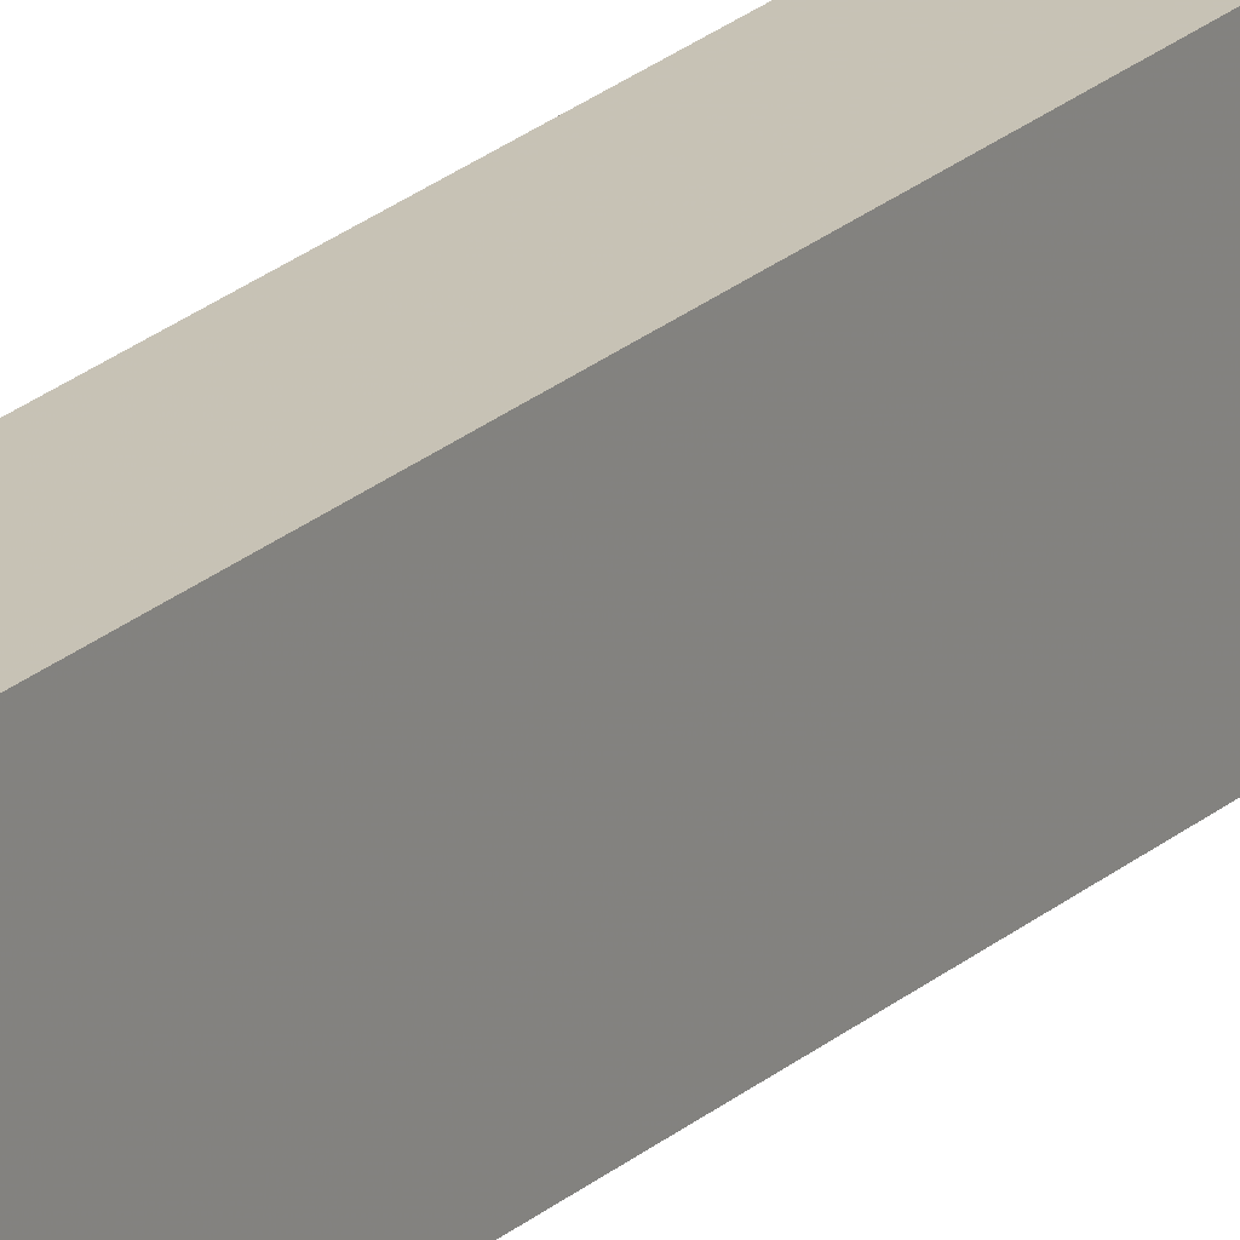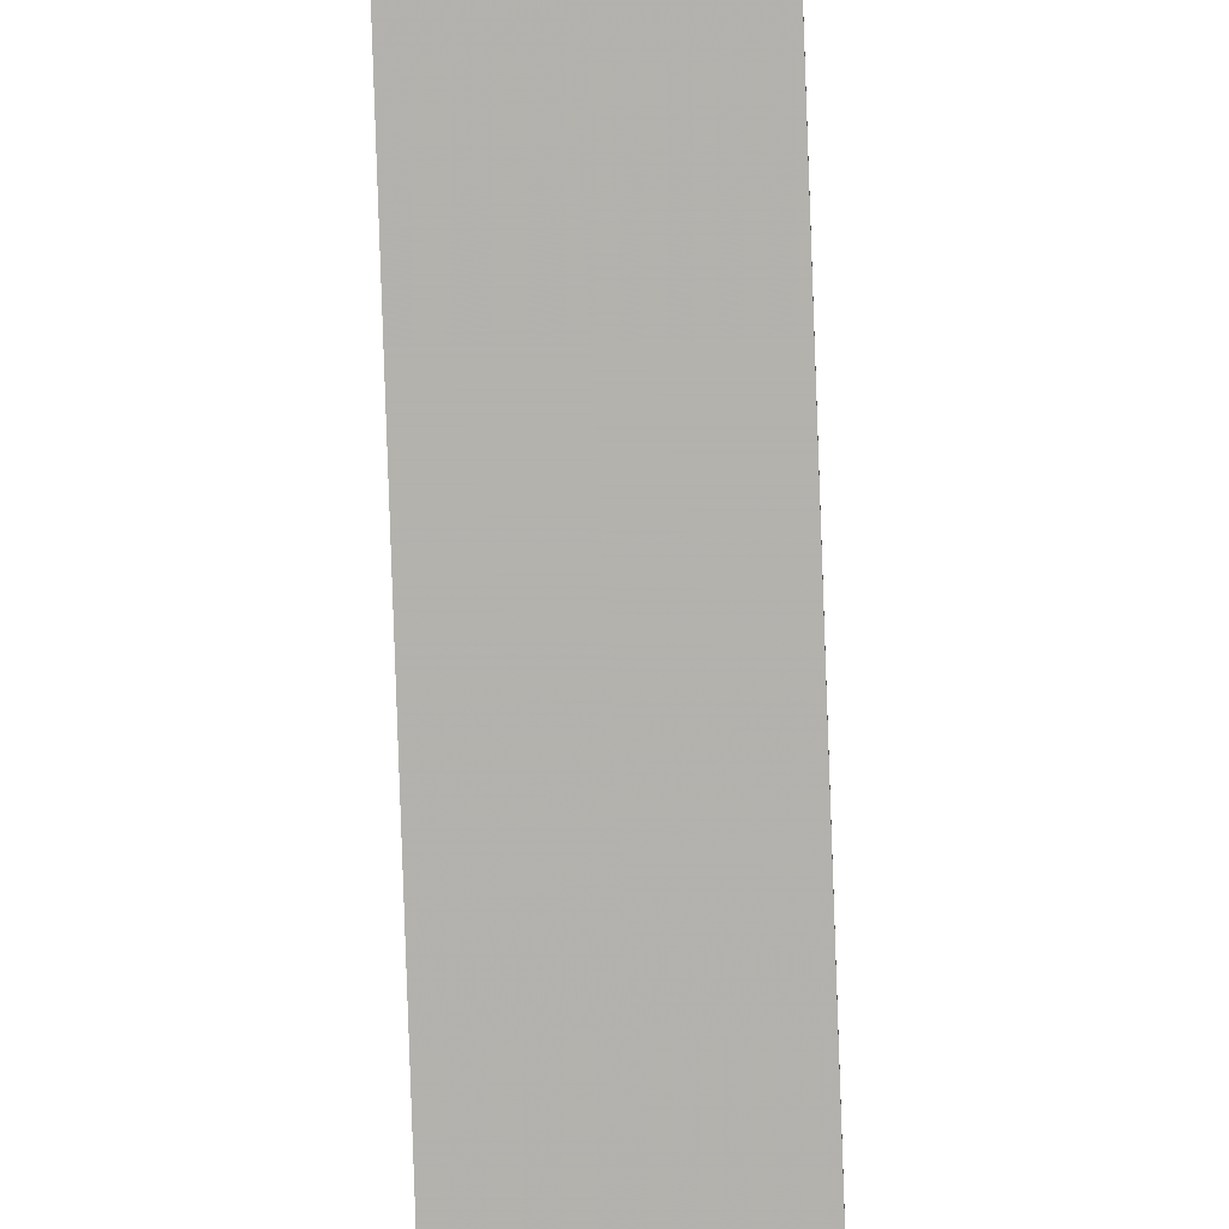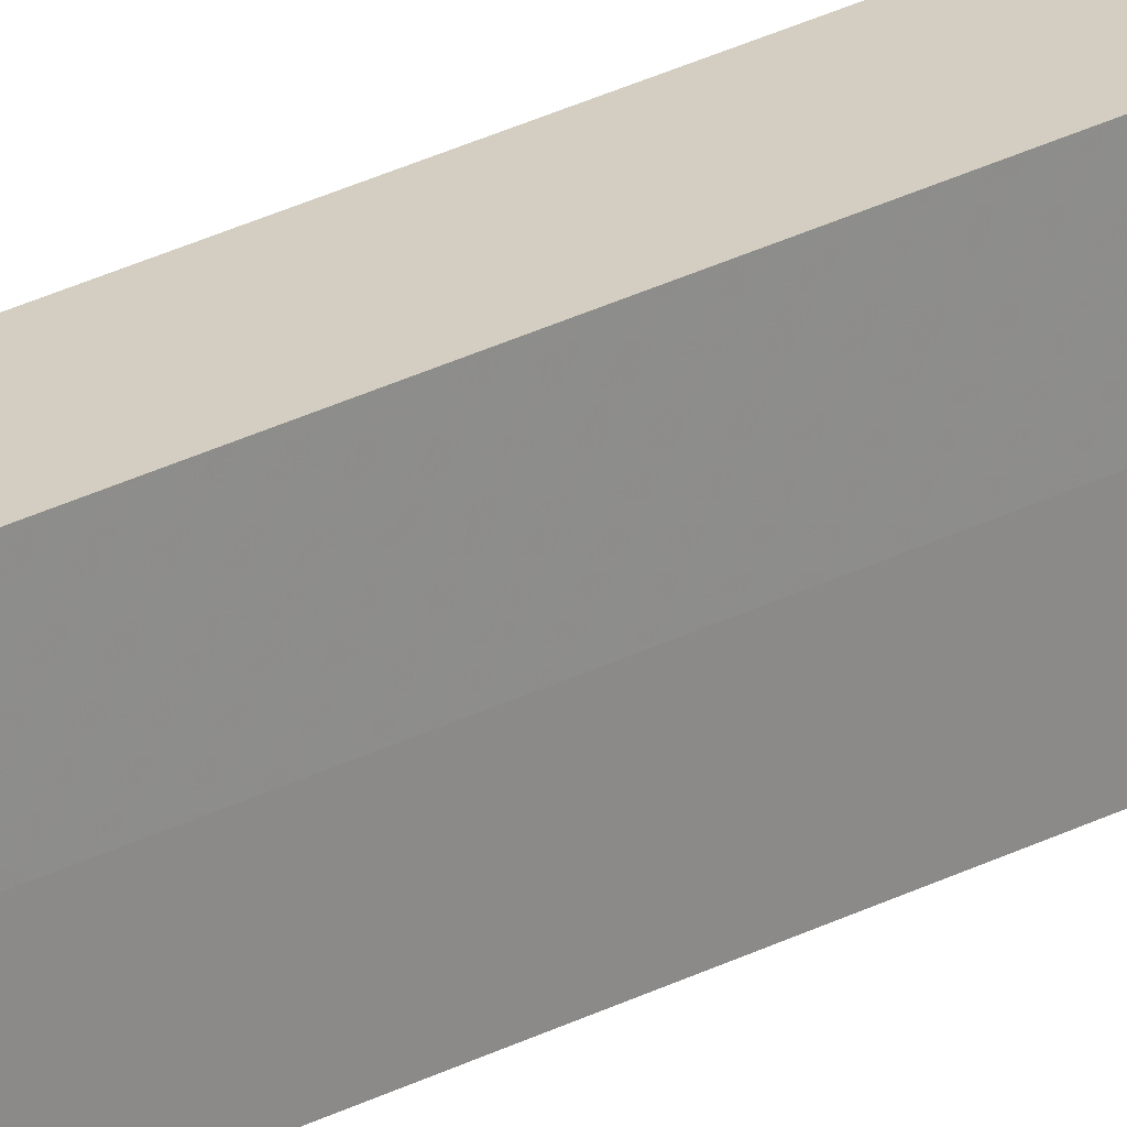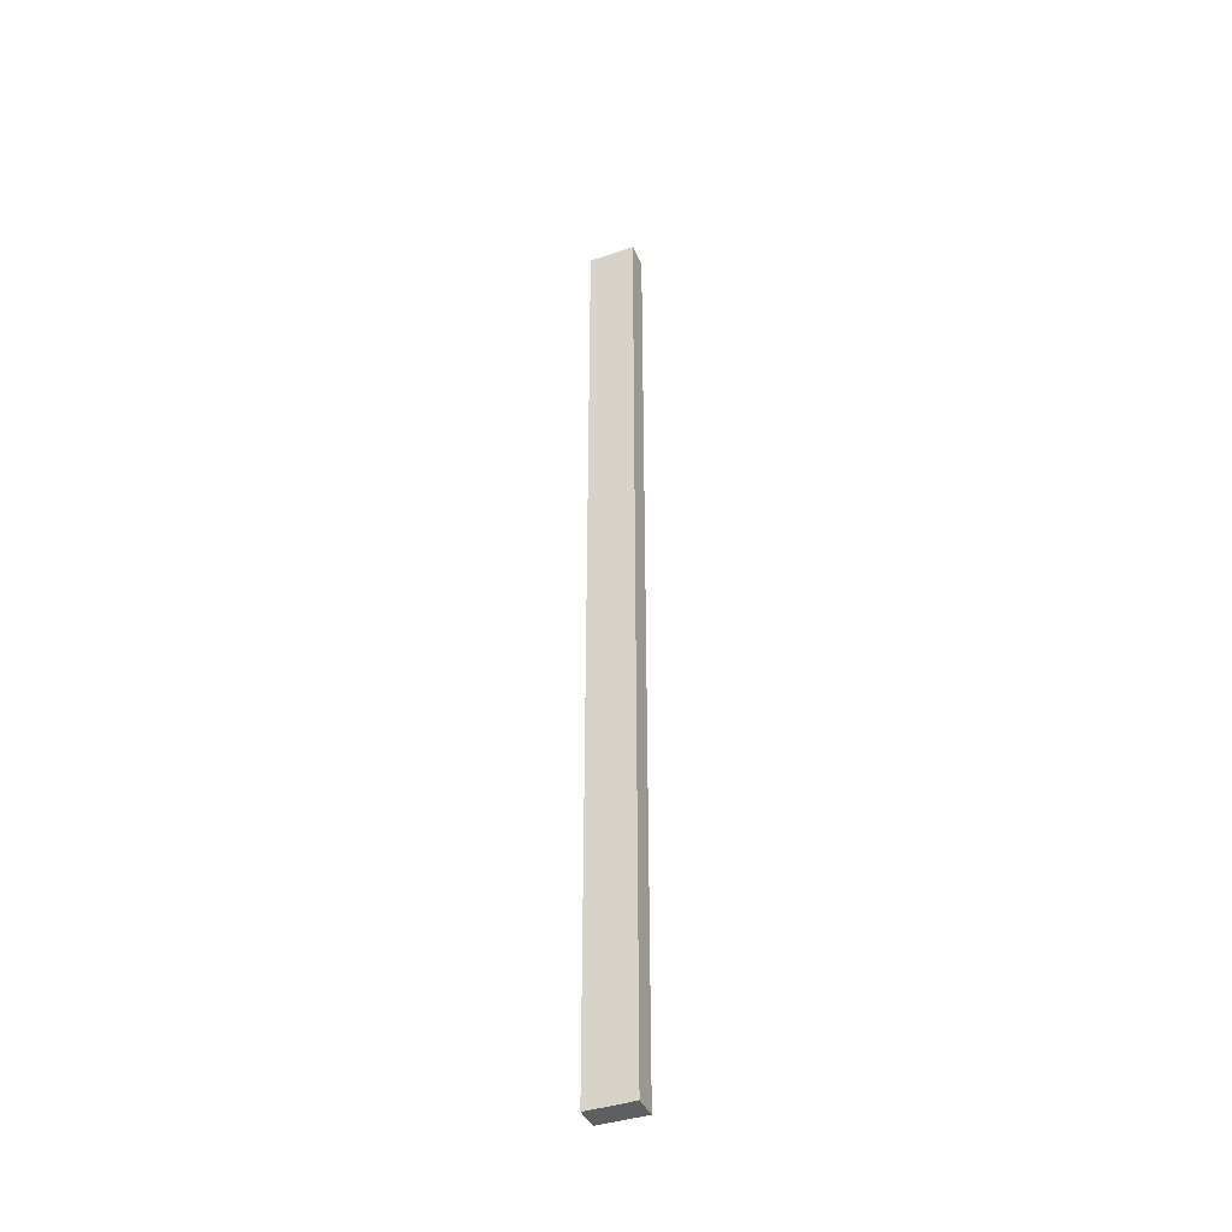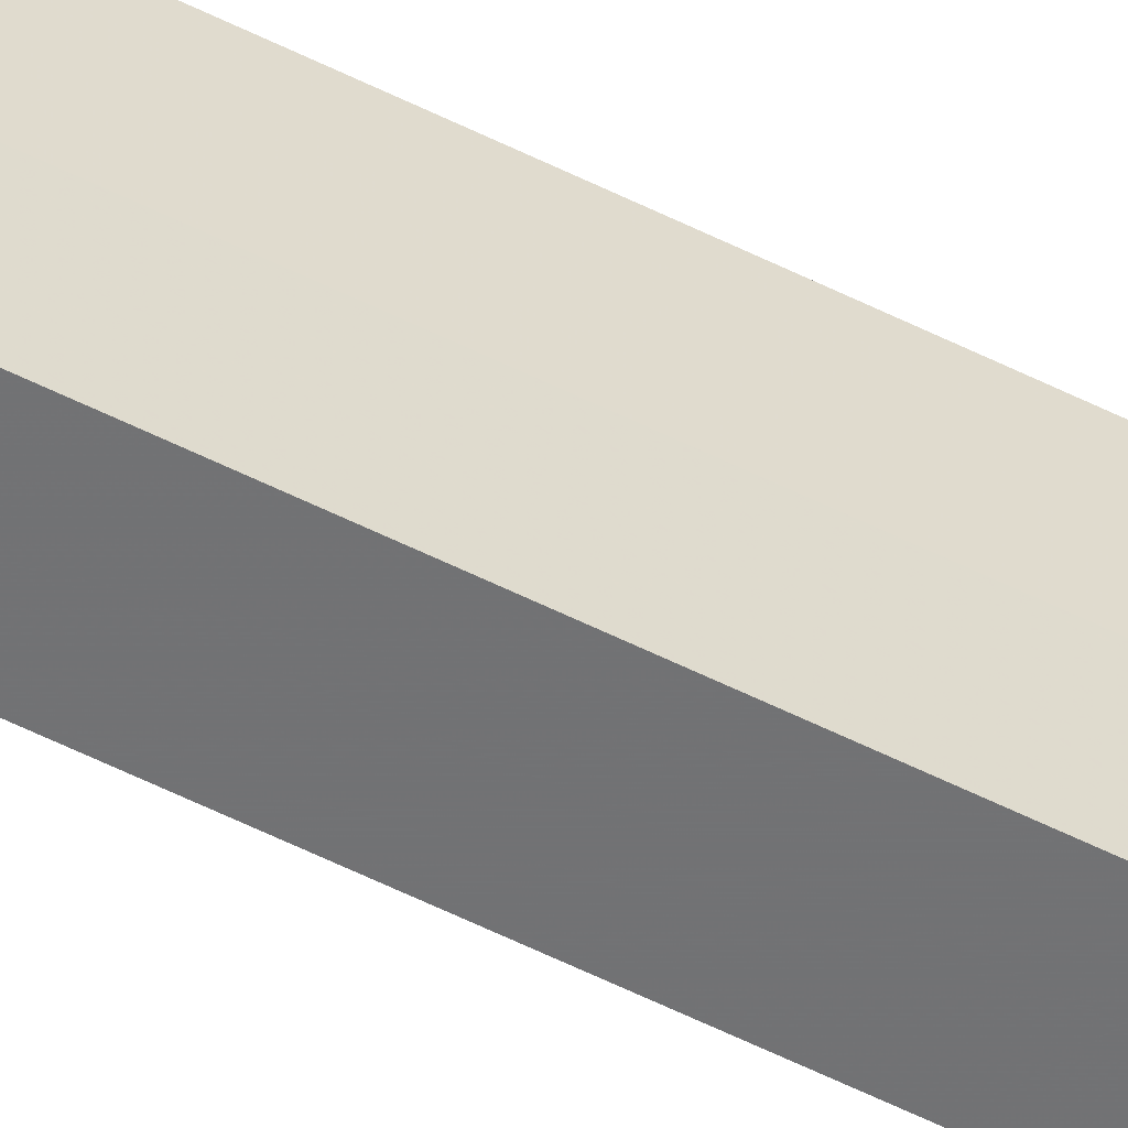
<metadata>
{"format":"obj","ext":"obj","renderer":"f3d","projection":"perspective","resolution":1024,"background":"white","views":[{"elev":18.8,"azim":-150.4,"up":"+Y"},{"elev":-79.3,"azim":-178.0,"up":"+Y"},{"elev":25.3,"azim":-131.1,"up":"+Y"},{"elev":-40.7,"azim":-67.1,"up":"+Z"},{"elev":-55.4,"azim":62.0,"up":"+Y"}]}
</metadata>
<code>
o 16719
v 2230 1860 10.13
v 2230 1860 10.13
v 2230 1860 10.54
v 2230 1860 10.13
v 2230 1860 10.13
v 2230 1860 10.13
v 2230 1860 10.54
v 2230 1860 10.54
v 2230 1860 10.54
v 2230 1860 10.54
v 2230 1860 10.13
v 2230 1860 10.13
v 2230 1860 10.13
v 2230 1860 10.13
v 2230 1860 10.54
v 2230 1860 10.13
v 2230 1860 10.13
v 2230 1860 10.13
v 2230 1860 10.13
v 2230 1860 10.13
v 2230 1860 10.54
v 2230 1860 10.54
v 2230 1860 10.13
v 2230 1860 10.13
v 2230 1860 10.54
v 2230 1860 10.13
v 2230 1860 10.54
v 2230 1860 10.54
v 2230 1860 10.54
v 2230 1860 10.54
v 2230 1860 10.13
v 2230 1860 10.13
v 2230 1860 10.13
v 2230 1860 10.54
v 2230 1860 10.54
v 2230 1860 10.54
v 2230 1860 10.54
f 1 2 3
f 2 4 5
f 2 6 7
f 8 5 9
f 10 11 8
f 12 13 10
f 13 14 15
f 16 5 17
f 16 17 18
f 19 18 20
f 21 18 22
f 23 24 21
f 3 16 25
f 25 26 27
f 25 28 29
f 30 31 29
f 32 33 30
f 7 34 28
f 7 35 34
f 36 37 35

</code>
